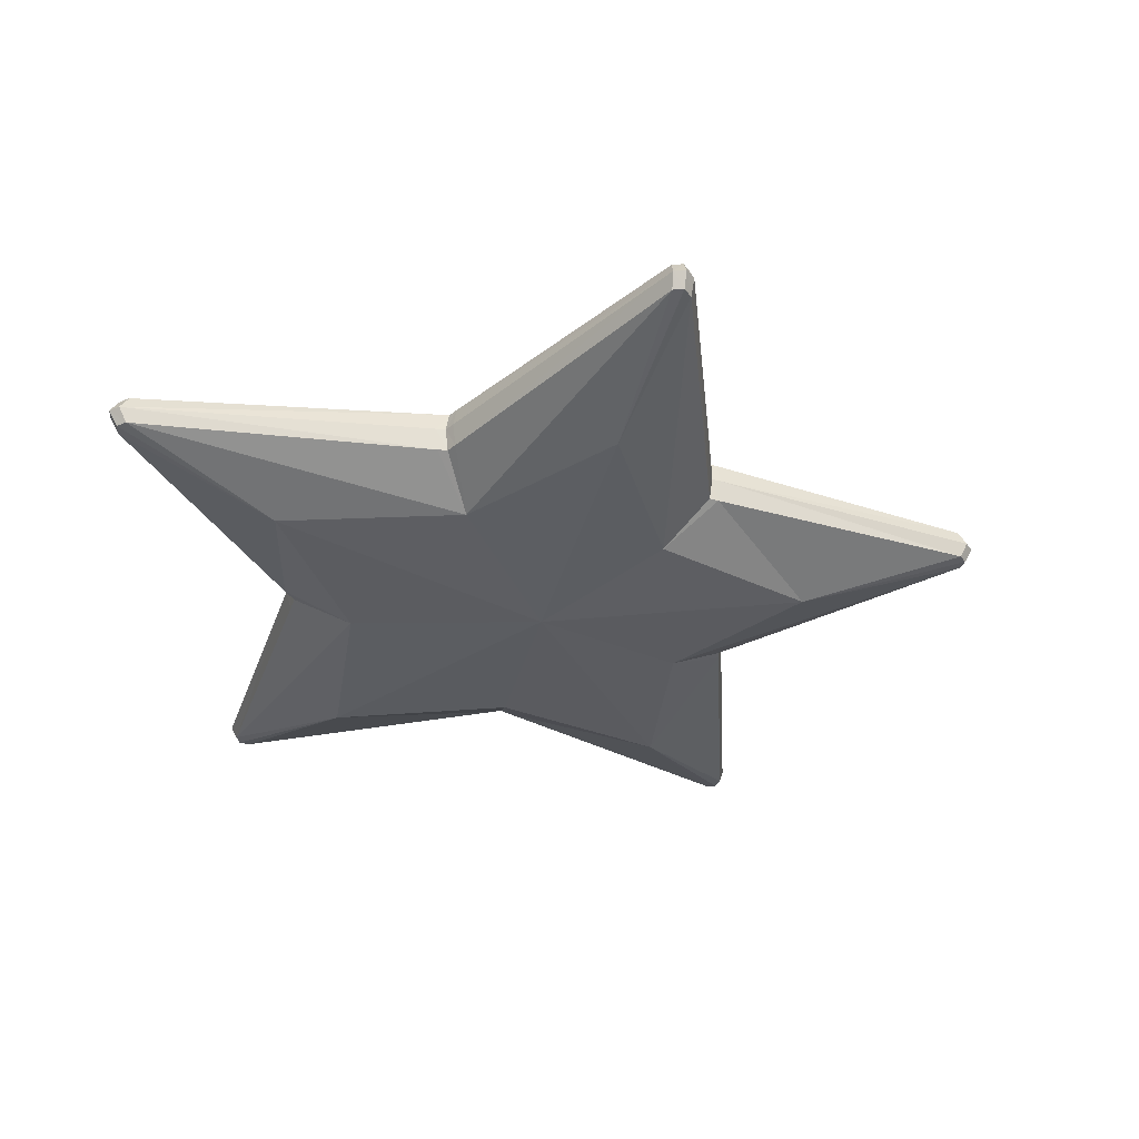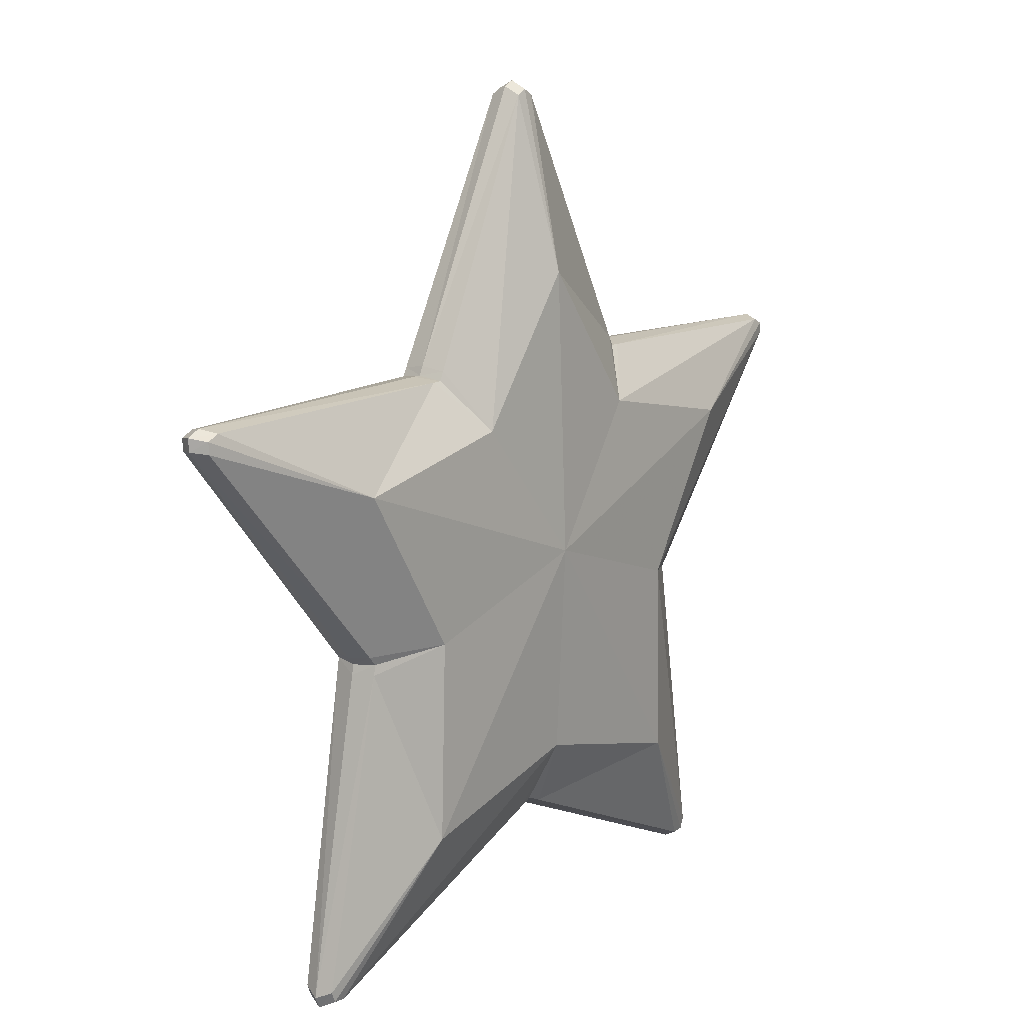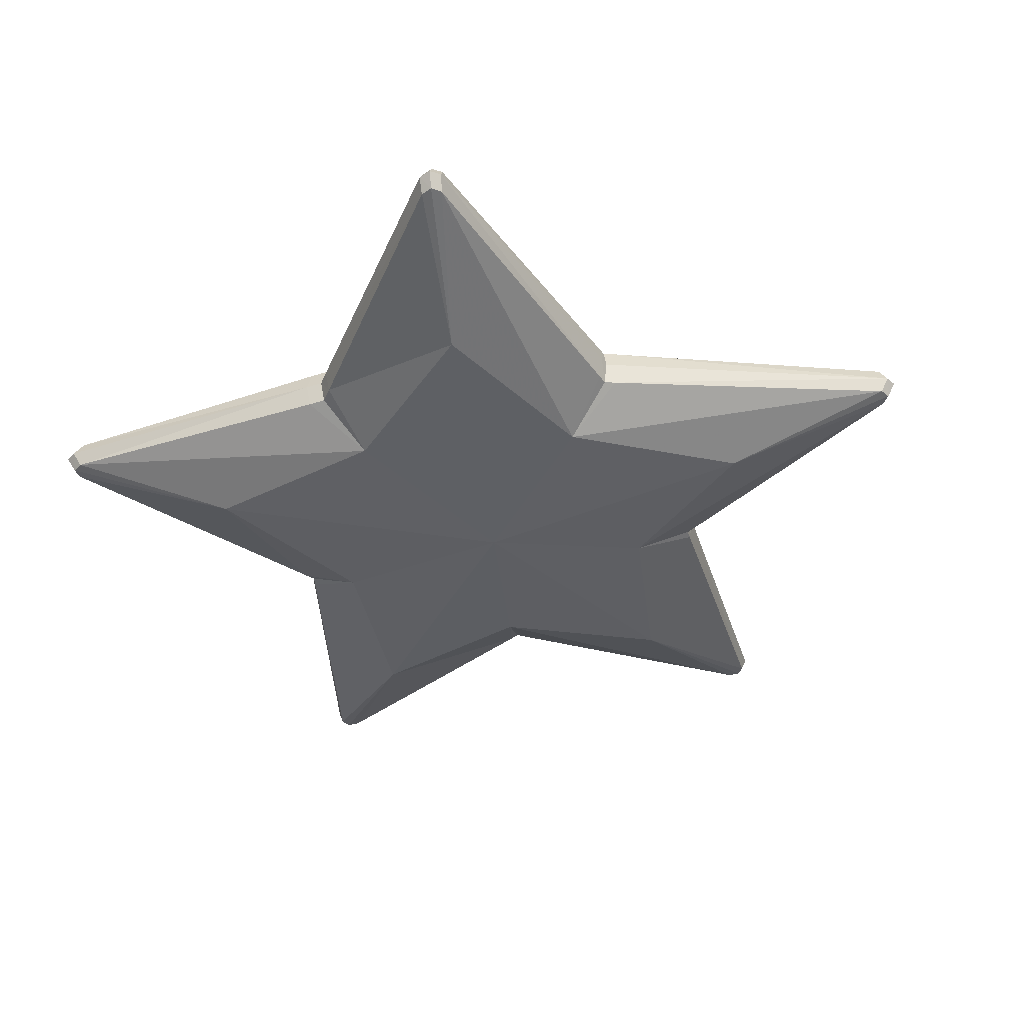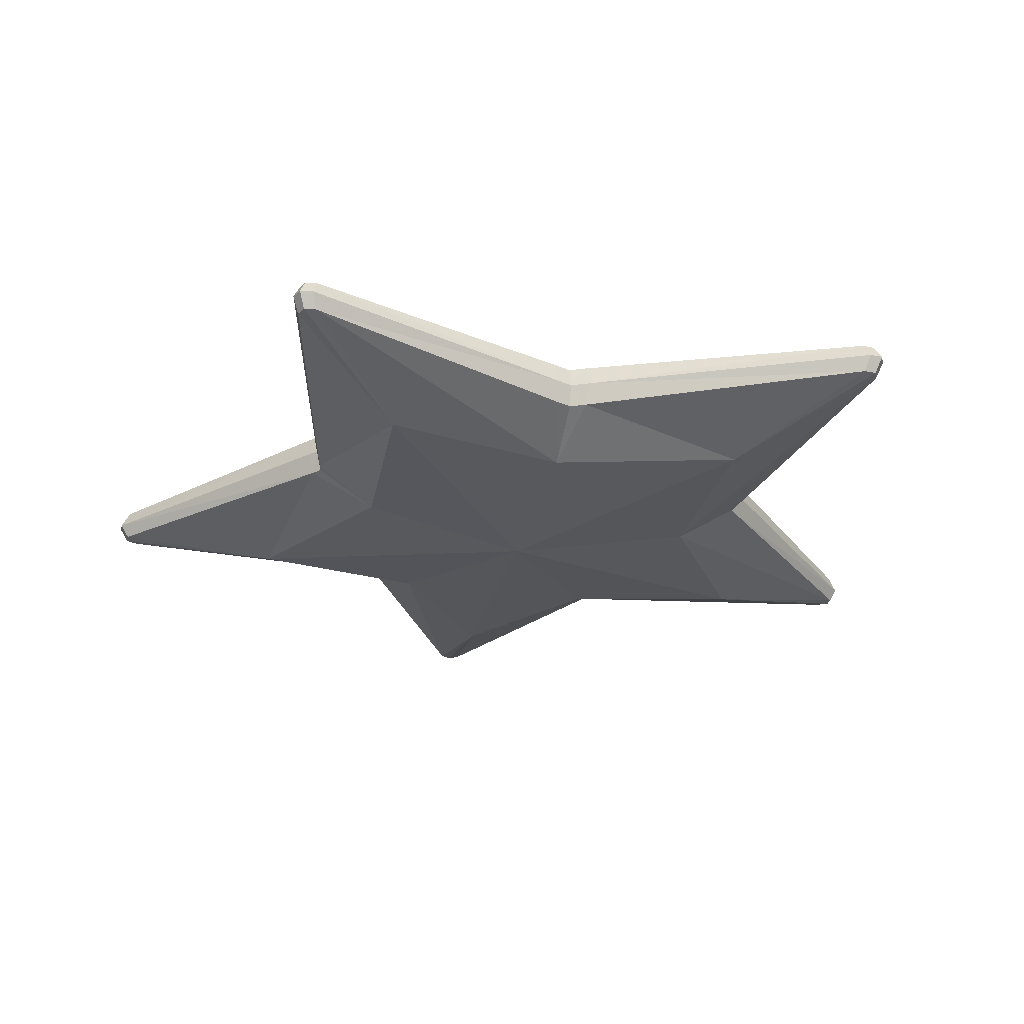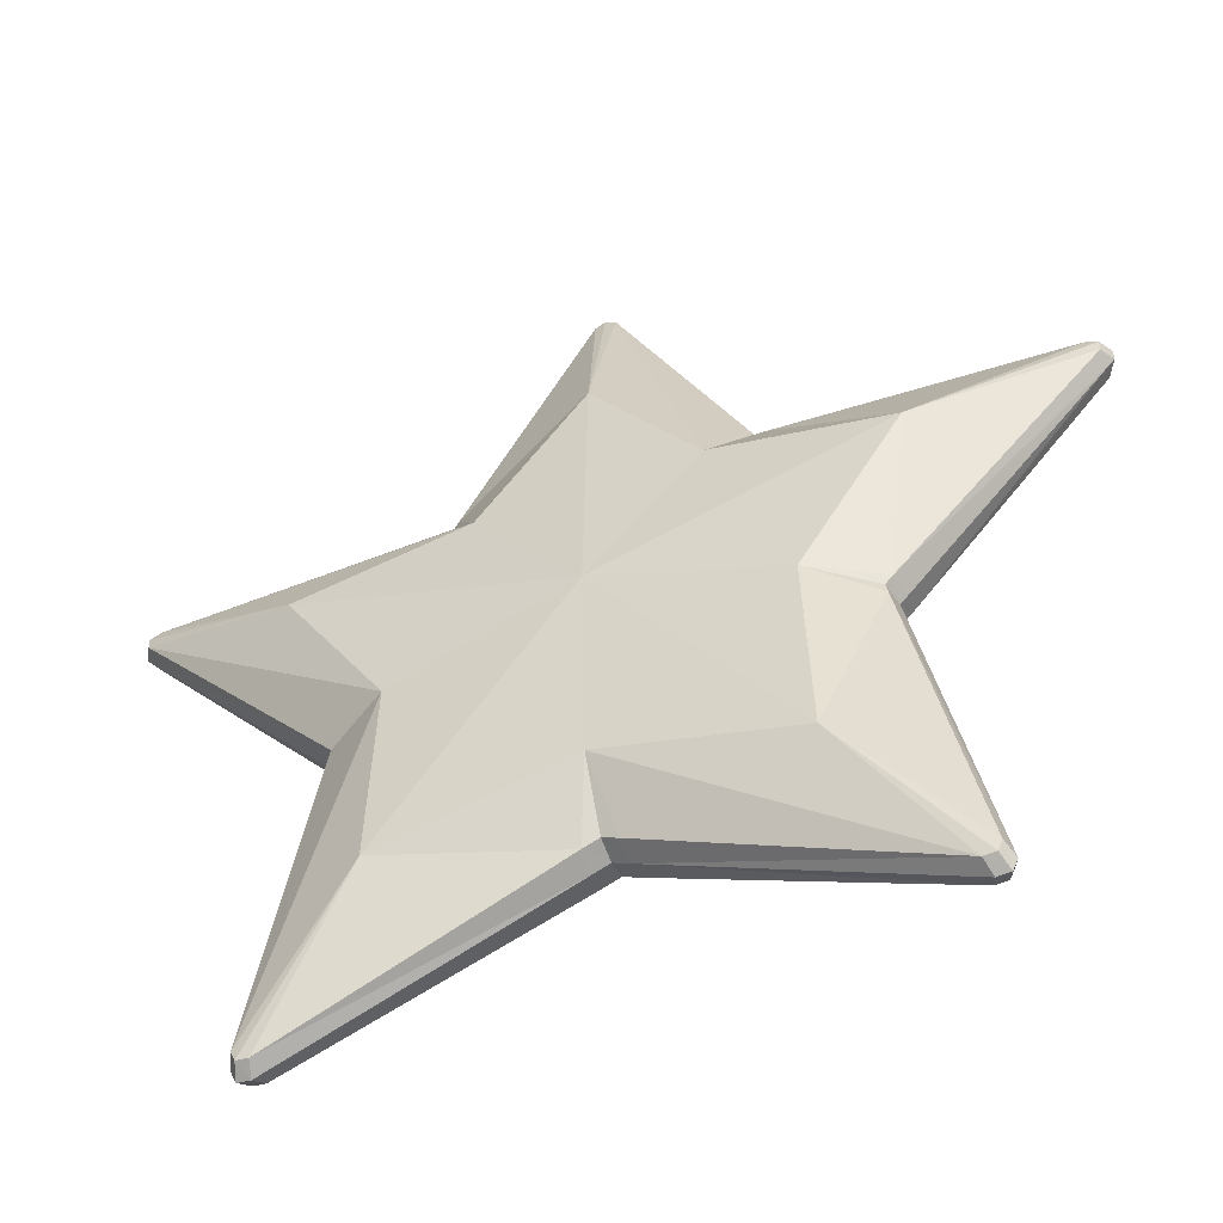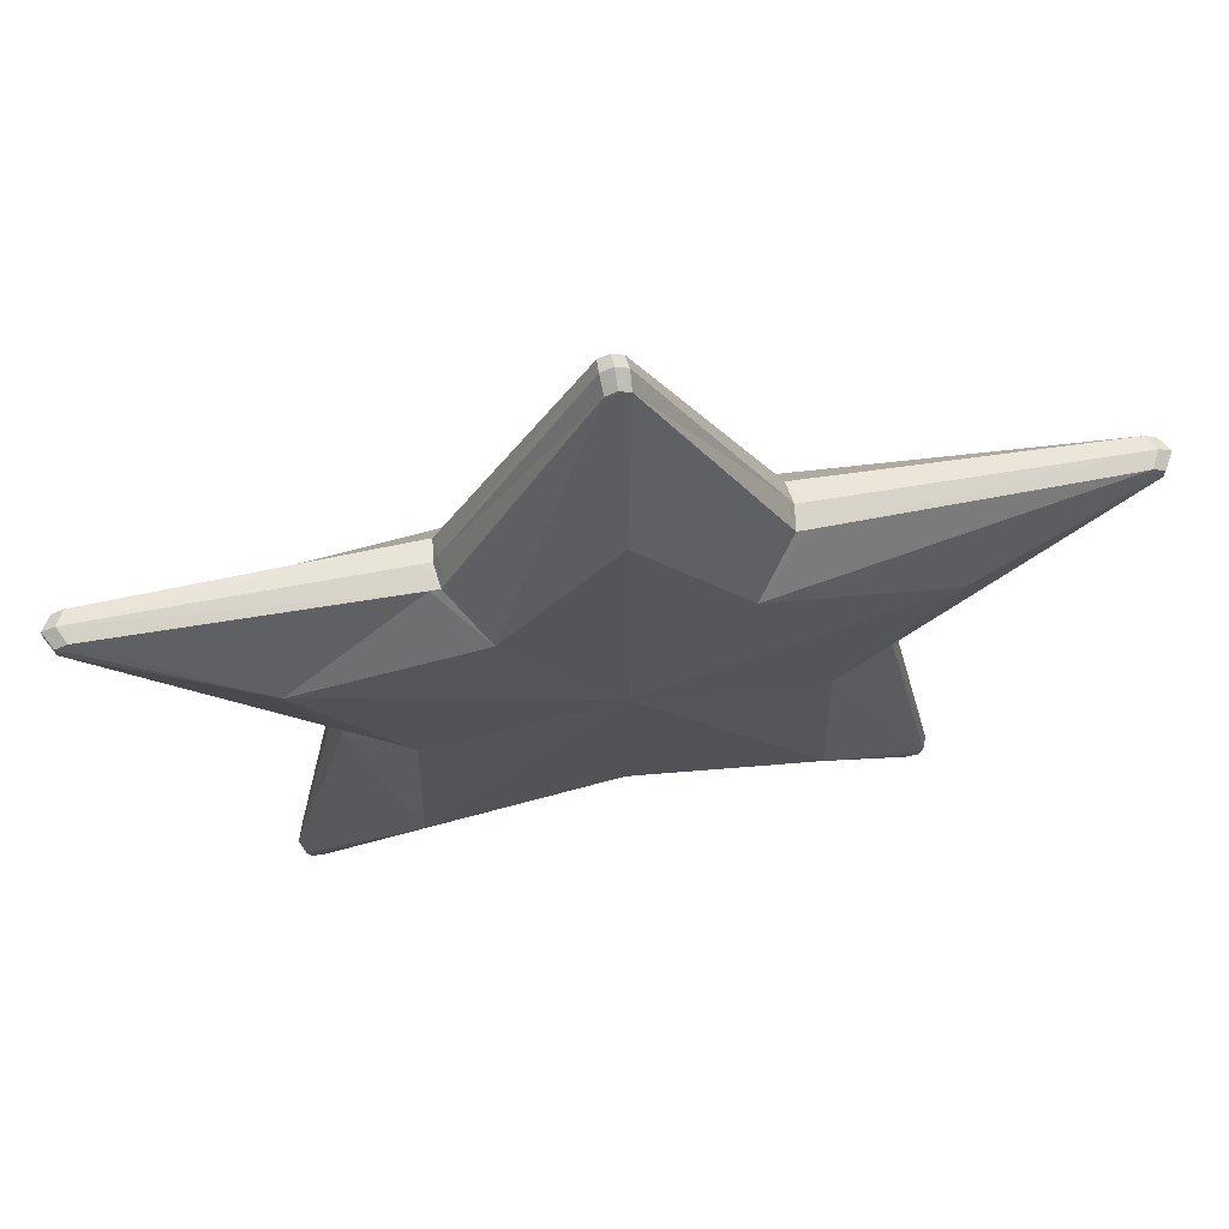
<metadata>
{"format":"obj","ext":"obj","renderer":"f3d","projection":"perspective","resolution":1024,"background":"white","views":[{"elev":-35.7,"azim":94.8,"up":"+Z"},{"elev":12.6,"azim":-53.0,"up":"+Y"},{"elev":-41.5,"azim":44.5,"up":"+Z"},{"elev":-27.0,"azim":-11.9,"up":"+Z"},{"elev":-51.0,"azim":-158.6,"up":"+Y"},{"elev":66.0,"azim":-10.1,"up":"+Y"}]}
</metadata>
<code>
v 0 22.65 0
v 0 -13.53 0
v -7.155 9.29 0
v -7.612 9.295 0
v -12.18 -3.565 0
v -12.29 -4.045 0
v -14.99 -19.61 0
v -14.35 -19.68 0
v -0.5513 22.38 0
v -22.5 8.653 0
v -22.49 8.045 0
v -21.89 8.966 0
v -6.961 9.709 0
v -15.25 -19.05 0
v -12.56 -3.158 0
v -0.7783 -13.87 0
v 0 -10.1 2.808
v 0 13.65 2.808
v 0 22.25 0.7597
v 0 -13.23 1.104
v 0 -0.002949 3.286
v -5.259 6.667 2.808
v -8.926 -2.876 2.808
v -9.21 -12.37 2.808
v -13.86 4.958 2.808
v -7.012 9.12 1.104
v -7.485 9.109 1.104
v -11.93 -3.468 1.104
v -12.03 -3.965 1.104
v -14.72 -19.22 0.7597
v -14.12 -19.28 0.7597
v -0.5044 21.99 0.7597
v -22.09 8.51 0.7597
v -22.07 7.956 0.7597
v -21.52 8.789 0.7597
v -6.795 9.548 1.104
v -14.94 -18.71 0.7597
v -12.31 -3.044 1.104
v -0.7878 -13.57 1.104
v 7.155 9.29 0
v 7.612 9.295 0
v 12.18 -3.565 0
v 12.29 -4.045 0
v 14.99 -19.61 0
v 14.35 -19.68 0
v 0.5513 22.38 0
v 22.5 8.653 0
v 22.49 8.045 0
v 21.89 8.966 0
v 6.961 9.709 0
v 15.25 -19.05 0
v 12.56 -3.158 0
v 0.7783 -13.87 0
v 5.259 6.667 2.808
v 8.926 -2.876 2.808
v 9.21 -12.37 2.808
v 13.86 4.958 2.808
v 7.012 9.12 1.104
v 7.485 9.109 1.104
v 11.93 -3.468 1.104
v 12.03 -3.965 1.104
v 14.72 -19.22 0.7597
v 14.12 -19.28 0.7597
v 0.5044 21.99 0.7597
v 22.09 8.51 0.7597
v 22.07 7.956 0.7597
v 21.52 8.789 0.7597
v 6.795 9.548 1.104
v 14.94 -18.71 0.7597
v 12.31 -3.044 1.104
v 0.7878 -13.57 1.104
v 0 -10.1 -2.808
v 0 13.65 -2.808
v 0 22.25 -0.7597
v 0 -13.23 -1.104
v 0 -0.002949 -3.286
v -5.259 6.667 -2.808
v -8.926 -2.876 -2.808
v -9.21 -12.37 -2.808
v -13.86 4.958 -2.808
v -7.012 9.12 -1.104
v -7.485 9.109 -1.104
v -11.93 -3.468 -1.104
v -12.03 -3.965 -1.104
v -14.72 -19.22 -0.7597
v -14.12 -19.28 -0.7597
v -0.5044 21.99 -0.7597
v -22.09 8.51 -0.7597
v -22.07 7.956 -0.7597
v -21.52 8.789 -0.7597
v -6.795 9.548 -1.104
v -14.94 -18.71 -0.7597
v -12.31 -3.044 -1.104
v -0.7878 -13.57 -1.104
v 5.259 6.667 -2.808
v 8.926 -2.876 -2.808
v 9.21 -12.37 -2.808
v 13.86 4.958 -2.808
v 7.012 9.12 -1.104
v 7.485 9.109 -1.104
v 11.93 -3.468 -1.104
v 12.03 -3.965 -1.104
v 14.72 -19.22 -0.7597
v 14.12 -19.28 -0.7597
v 0.5044 21.99 -0.7597
v 22.09 8.51 -0.7597
v 22.07 7.956 -0.7597
v 21.52 8.789 -0.7597
v 6.795 9.548 -1.104
v 14.94 -18.71 -0.7597
v 12.31 -3.044 -1.104
v 0.7878 -13.57 -1.104
f 22 25 21
f 23 24 21
f 25 23 21
f 18 22 21
f 24 17 21
f 26 3 4 27
f 28 5 6 29
f 30 7 8 31
f 19 1 9 32
f 33 10 11 34
f 27 4 12 35
f 36 13 3 26
f 29 6 14 37
f 38 15 5 28
f 11 15 38 34
f 35 12 10 33
f 32 9 13 36
f 37 14 7 30
f 31 8 16 39
f 39 16 2 20
f 33 34 25
f 35 33 25
f 27 35 25 22
f 26 27 22
f 36 26 22
f 32 36 22 18
f 19 32 18
f 39 20 17
f 31 39 17 24
f 30 31 24
f 37 30 24
f 29 37 24 23
f 28 29 23
f 38 28 23
f 25 34 38 23
f 54 59 58
f 55 61 60
f 56 63 62
f 19 18 64
f 57 66 65
f 54 57 67 59
f 54 58 68
f 55 56 69 61
f 55 60 70
f 66 57 55 70
f 57 65 67
f 18 54 68 64
f 56 62 69
f 56 17 71 63
f 17 20 71
f 54 21 57
f 55 21 56
f 57 21 55
f 18 21 54
f 56 21 17
f 58 59 41 40
f 60 61 43 42
f 62 63 45 44
f 19 64 46 1
f 65 66 48 47
f 59 67 49 41
f 68 58 40 50
f 61 69 51 43
f 70 60 42 52
f 48 66 70 52
f 67 65 47 49
f 64 68 50 46
f 69 62 44 51
f 63 71 53 45
f 71 20 2 53
f 77 76 80
f 78 76 79
f 80 76 78
f 73 76 77
f 79 76 72
f 81 82 4 3
f 83 84 6 5
f 85 86 8 7
f 74 87 9 1
f 88 89 11 10
f 82 90 12 4
f 91 81 3 13
f 84 92 14 6
f 93 83 5 15
f 11 89 93 15
f 90 88 10 12
f 87 91 13 9
f 92 85 7 14
f 86 94 16 8
f 94 75 2 16
f 88 80 89
f 90 80 88
f 82 77 80 90
f 81 77 82
f 91 77 81
f 87 73 77 91
f 74 73 87
f 94 72 75
f 86 79 72 94
f 85 79 86
f 92 79 85
f 84 78 79 92
f 83 78 84
f 93 78 83
f 80 78 93 89
f 95 99 100
f 96 101 102
f 97 103 104
f 74 105 73
f 98 106 107
f 95 100 108 98
f 95 109 99
f 96 102 110 97
f 96 111 101
f 107 111 96 98
f 98 108 106
f 73 105 109 95
f 97 110 103
f 97 104 112 72
f 72 112 75
f 95 98 76
f 96 97 76
f 98 96 76
f 73 95 76
f 97 72 76
f 99 40 41 100
f 101 42 43 102
f 103 44 45 104
f 74 1 46 105
f 106 47 48 107
f 100 41 49 108
f 109 50 40 99
f 102 43 51 110
f 111 52 42 101
f 48 52 111 107
f 108 49 47 106
f 105 46 50 109
f 110 51 44 103
f 104 45 53 112
f 112 53 2 75

</code>
